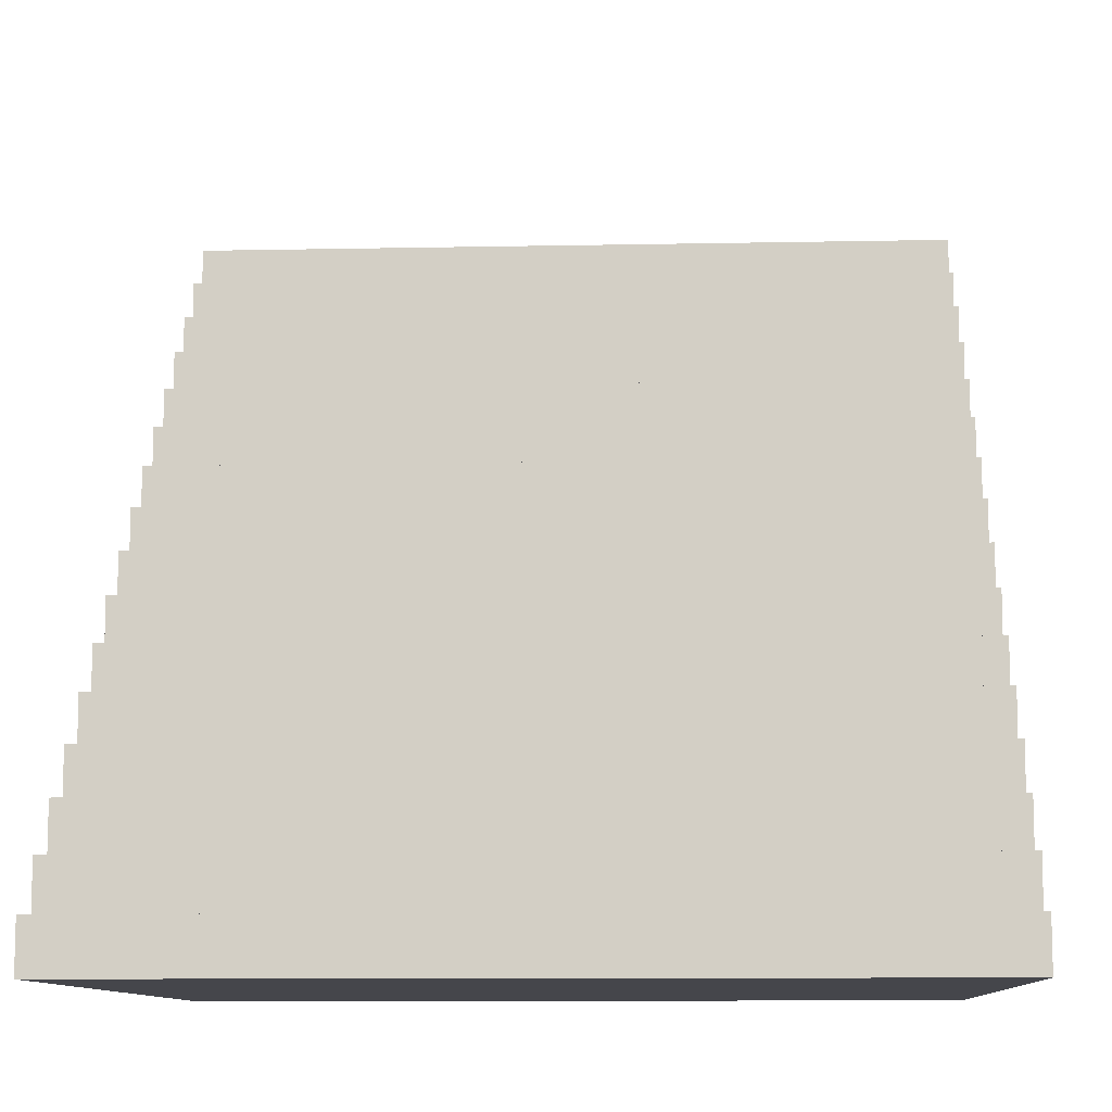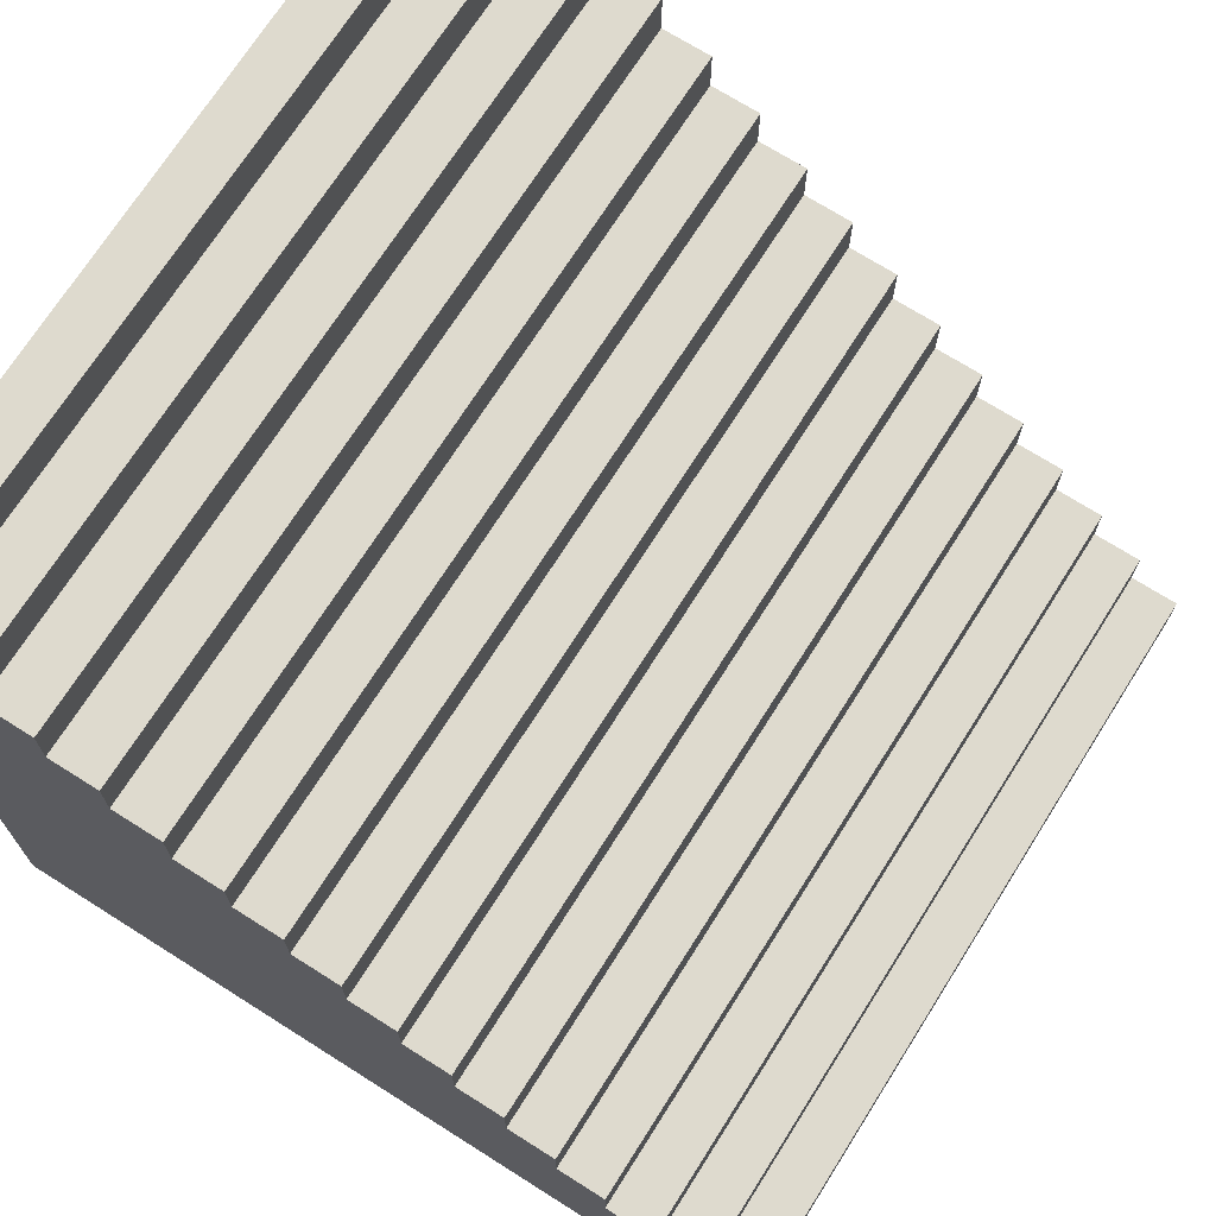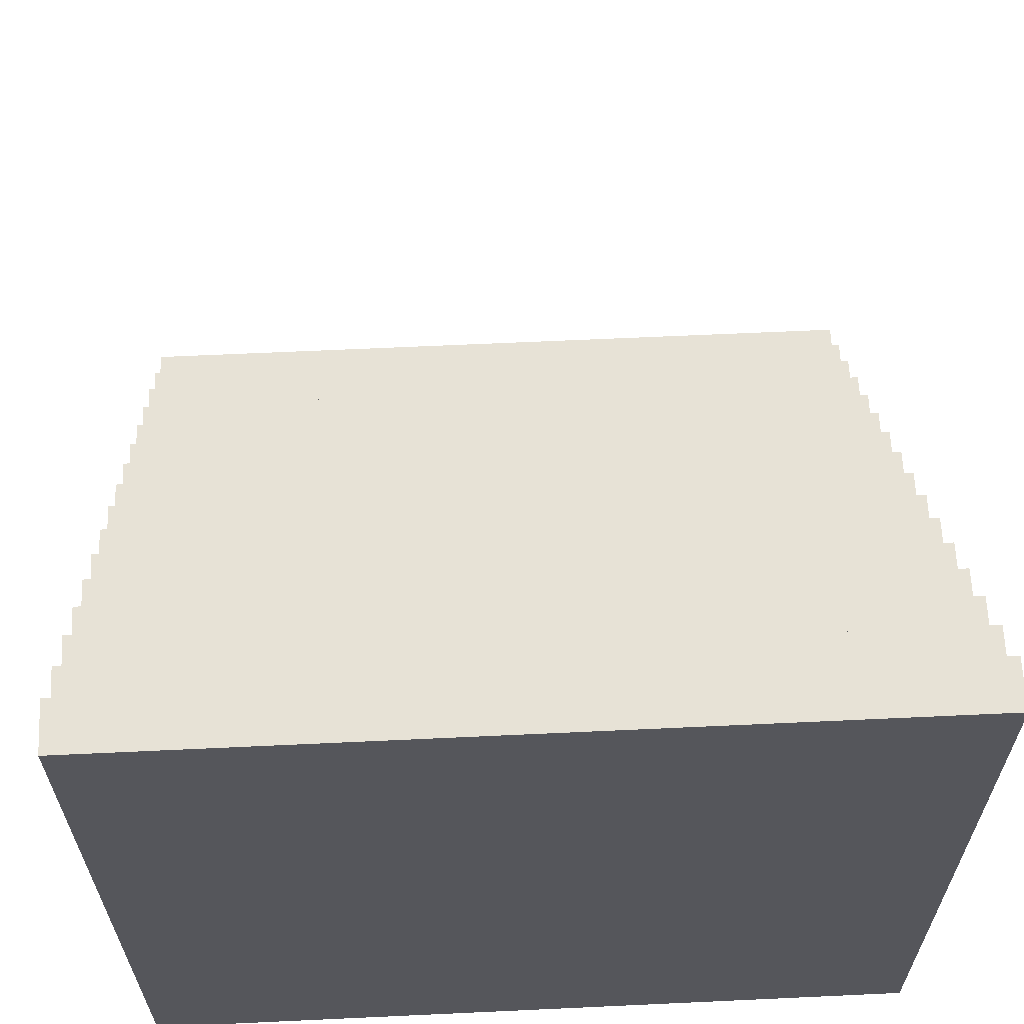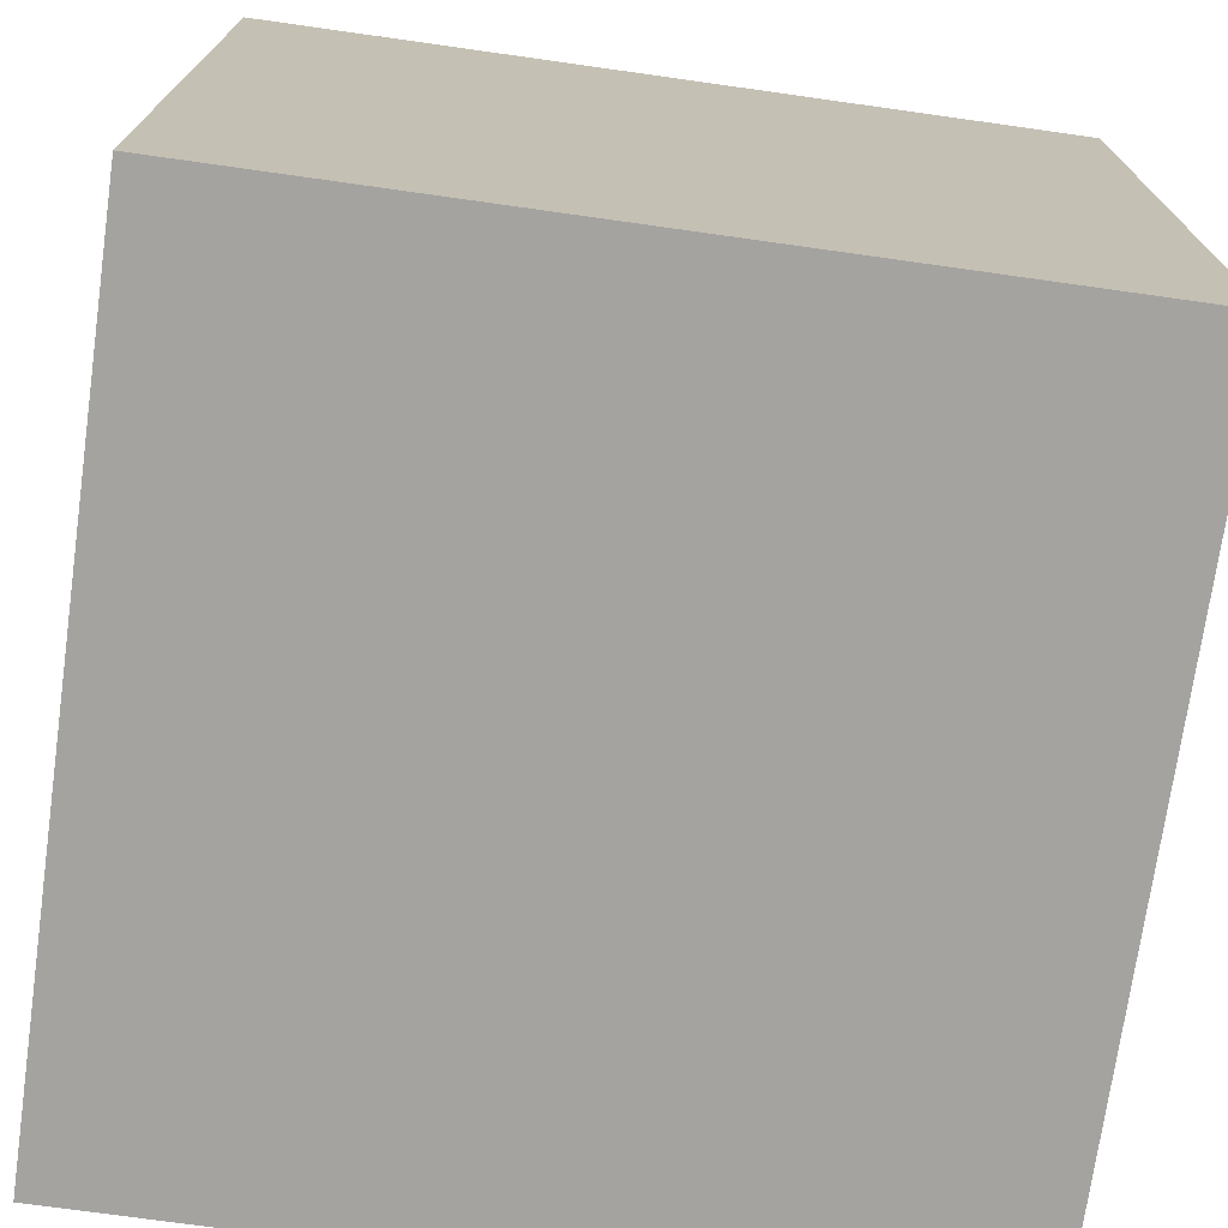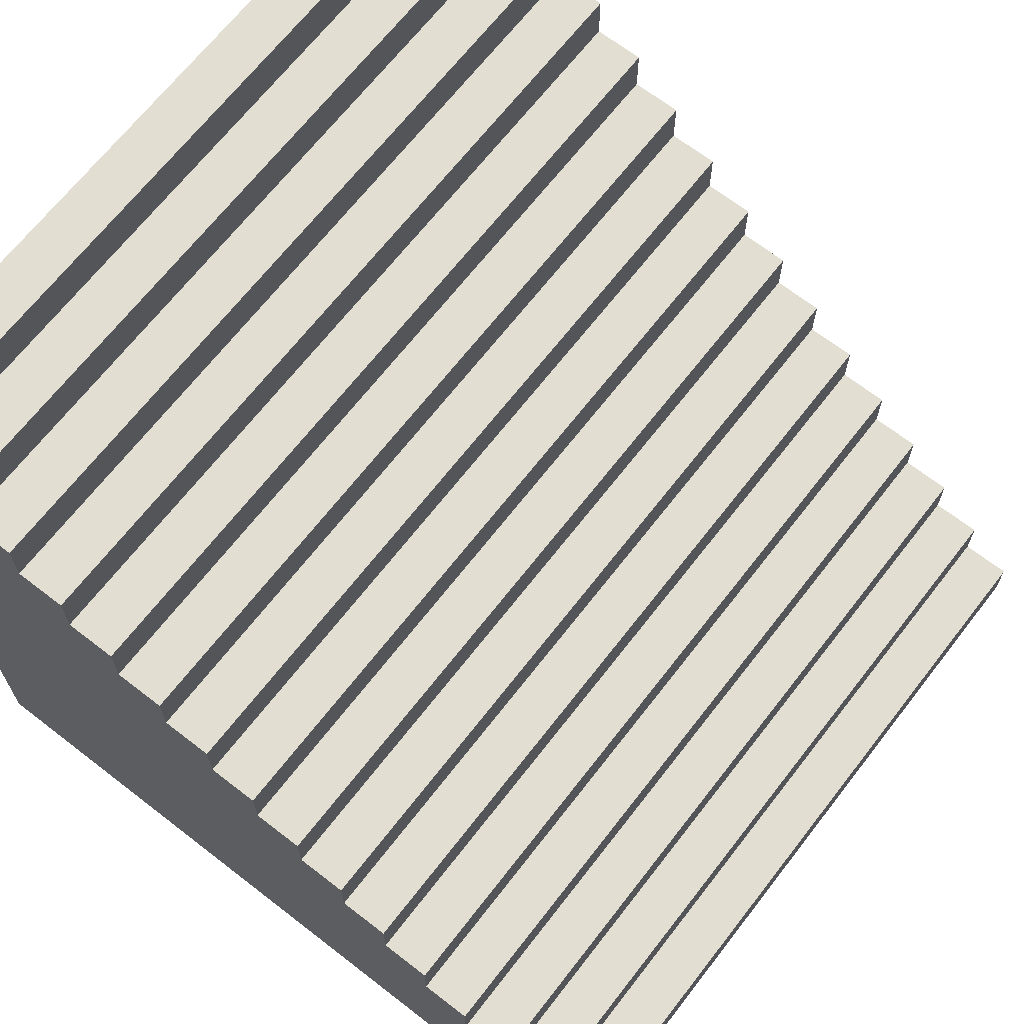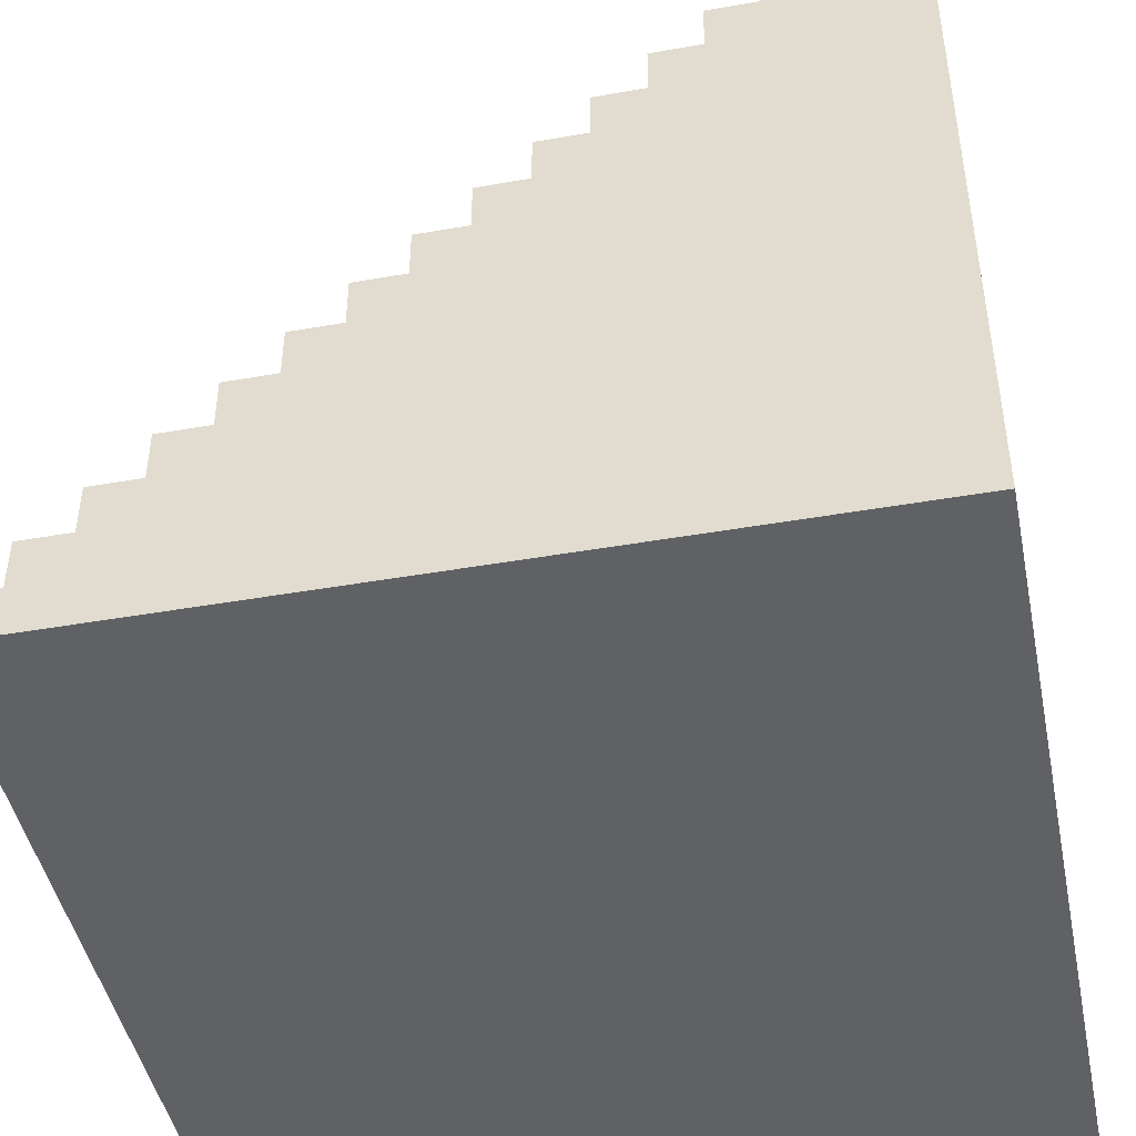
<metadata>
{"format":"obj","ext":"obj","renderer":"f3d","projection":"perspective","resolution":1024,"background":"white","views":[{"elev":-10.0,"azim":3.0,"up":"+Y"},{"elev":71.1,"azim":122.3,"up":"+Z"},{"elev":63.5,"azim":177.3,"up":"+Y"},{"elev":-73.0,"azim":172.0,"up":"+Y"},{"elev":67.6,"azim":-52.2,"up":"+Y"},{"elev":-45.5,"azim":101.4,"up":"+Y"}]}
</metadata>
<code>
v 0 12.7 -50.8
v 0 12.7 -50.01
v 0 11.91 -50.01
v 0 11.91 -49.21
v 0 11.11 -49.21
v 0 11.11 -48.42
v 0 10.32 -48.42
v 0 10.32 -47.62
v 0 9.525 -47.62
v 0 9.525 -46.83
v 0 8.731 -46.83
v 0 8.731 -46.04
v 0 7.938 -46.04
v 0 7.938 -45.24
v 0 7.144 -45.24
v 0 7.144 -44.45
v 0 6.35 -44.45
v 0 6.35 -43.66
v 0 5.556 -43.66
v 0 5.556 -42.86
v 0 4.763 -42.86
v 0 4.763 -42.07
v 0 3.969 -42.07
v 0 3.969 -41.27
v 0 3.175 -41.27
v 0 3.175 -40.48
v 0 2.381 -40.48
v 0 2.381 -39.69
v 0 1.587 -39.69
v 0 1.587 -38.89
v 0 0.7937 -38.89
v 0 0.7937 -38.1
v 0 2.333e-15 -38.1
v 0 3.111e-15 -50.8
v 12.7 12.7 -50.8
v 12.7 12.7 -50.01
v 12.7 11.91 -50.01
v 12.7 11.91 -49.21
v 12.7 11.11 -49.21
v 12.7 11.11 -48.42
v 12.7 10.32 -48.42
v 12.7 10.32 -47.62
v 12.7 9.525 -47.62
v 12.7 9.525 -46.83
v 12.7 8.731 -46.83
v 12.7 8.731 -46.04
v 12.7 7.938 -46.04
v 12.7 7.938 -45.24
v 12.7 7.144 -45.24
v 12.7 7.144 -44.45
v 12.7 6.35 -44.45
v 12.7 6.35 -43.66
v 12.7 5.556 -43.66
v 12.7 5.556 -42.86
v 12.7 4.763 -42.86
v 12.7 4.763 -42.07
v 12.7 3.969 -42.07
v 12.7 3.969 -41.27
v 12.7 3.175 -41.27
v 12.7 3.175 -40.48
v 12.7 2.381 -40.48
v 12.7 2.381 -39.69
v 12.7 1.587 -39.69
v 12.7 1.587 -38.89
v 12.7 0.7937 -38.89
v 12.7 0.7937 -38.1
v 12.7 2.333e-15 -38.1
v 12.7 3.111e-15 -50.8
f 35 36 68
f 36 37 68
f 38 39 37
f 37 39 68
f 40 41 39
f 39 41 68
f 42 43 41
f 41 43 68
f 44 45 43
f 43 45 68
f 46 47 45
f 45 47 68
f 48 49 47
f 47 49 68
f 50 51 49
f 49 51 68
f 52 53 51
f 51 53 68
f 54 55 53
f 56 57 55
f 58 59 57
f 60 61 59
f 62 63 61
f 64 65 63
f 66 67 65
f 67 68 65
f 65 68 63
f 63 68 61
f 61 68 59
f 59 68 57
f 57 68 55
f 53 55 68
f 1 34 2
f 2 34 3
f 33 32 34
f 32 31 34
f 30 29 31
f 31 29 34
f 28 27 29
f 29 27 34
f 26 25 27
f 27 25 34
f 24 23 25
f 25 23 34
f 22 21 23
f 23 21 34
f 20 19 21
f 21 19 34
f 18 17 19
f 19 17 34
f 16 15 17
f 17 15 34
f 14 13 15
f 12 11 13
f 10 9 11
f 8 7 9
f 6 5 7
f 4 3 5
f 3 34 5
f 5 34 7
f 7 34 9
f 9 34 11
f 11 34 13
f 34 15 13
f 1 2 35
f 35 2 36
f 2 3 36
f 36 3 37
f 3 4 37
f 37 4 38
f 4 5 38
f 38 5 39
f 5 6 39
f 39 6 40
f 6 7 40
f 40 7 41
f 7 8 41
f 41 8 42
f 8 9 42
f 42 9 43
f 9 10 43
f 43 10 44
f 10 11 44
f 44 11 45
f 11 12 45
f 45 12 46
f 12 13 46
f 46 13 47
f 13 14 47
f 47 14 48
f 14 15 48
f 48 15 49
f 15 16 49
f 49 16 50
f 16 17 50
f 50 17 51
f 17 18 51
f 51 18 52
f 18 19 52
f 52 19 53
f 19 20 53
f 53 20 54
f 20 21 54
f 54 21 55
f 21 22 55
f 55 22 56
f 22 23 56
f 56 23 57
f 23 24 57
f 57 24 58
f 24 25 58
f 58 25 59
f 25 26 59
f 59 26 60
f 26 27 60
f 60 27 61
f 27 28 61
f 61 28 62
f 28 29 62
f 62 29 63
f 29 30 63
f 63 30 64
f 30 31 64
f 64 31 65
f 31 32 65
f 65 32 66
f 32 33 66
f 66 33 67
f 33 34 67
f 67 34 68
f 34 1 68
f 68 1 35

</code>
